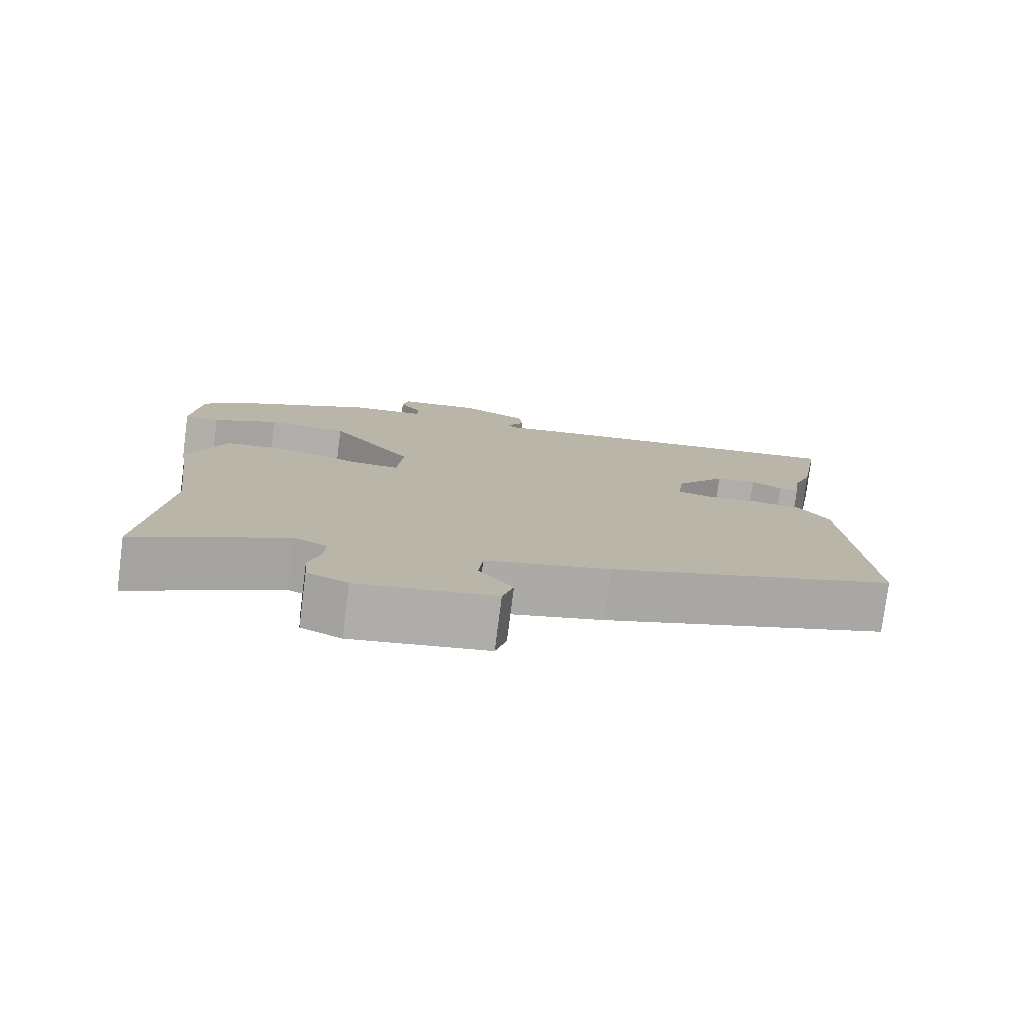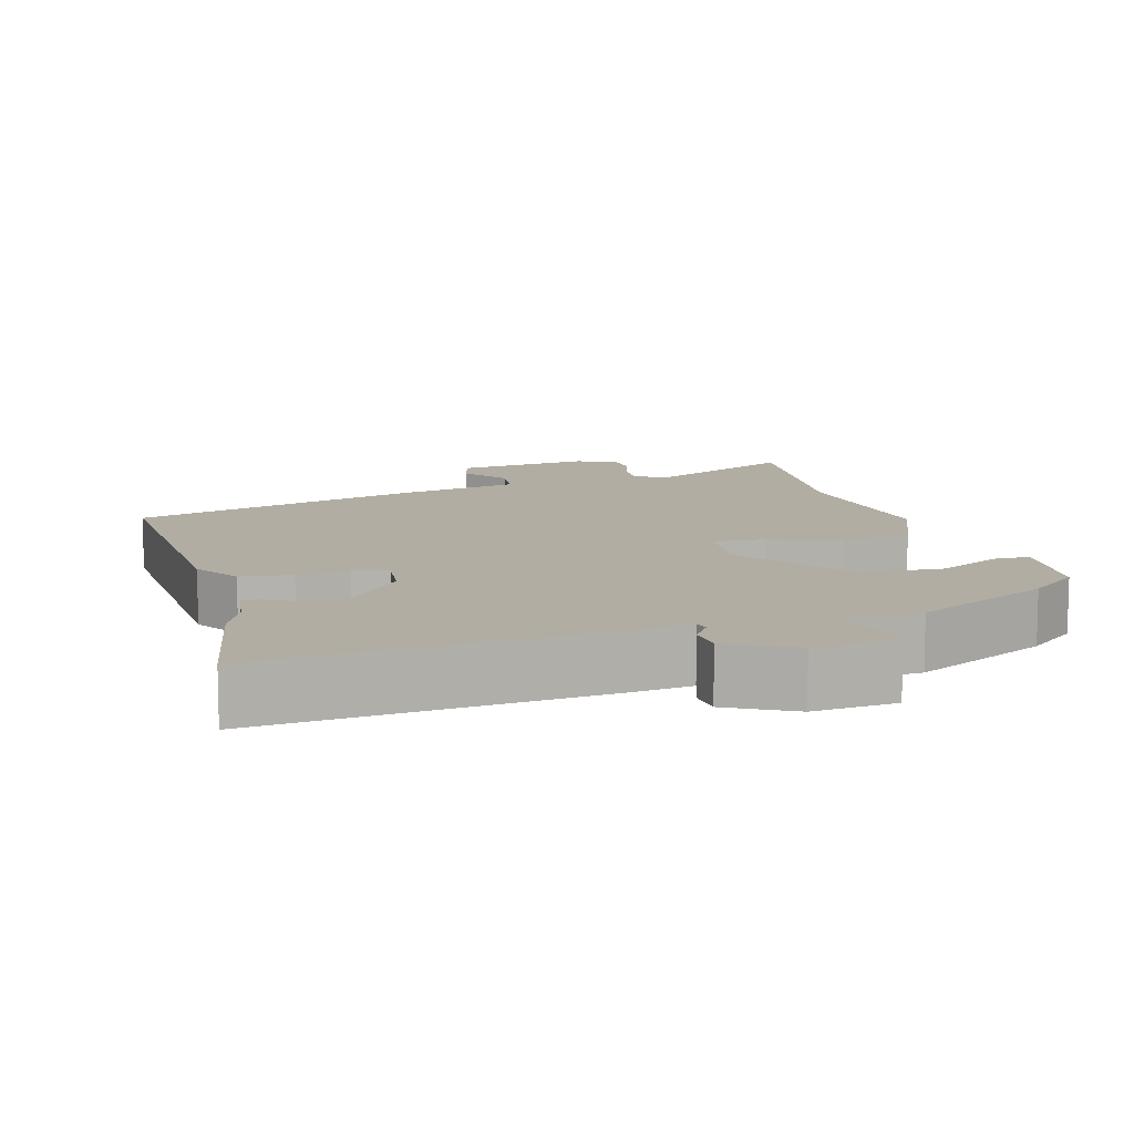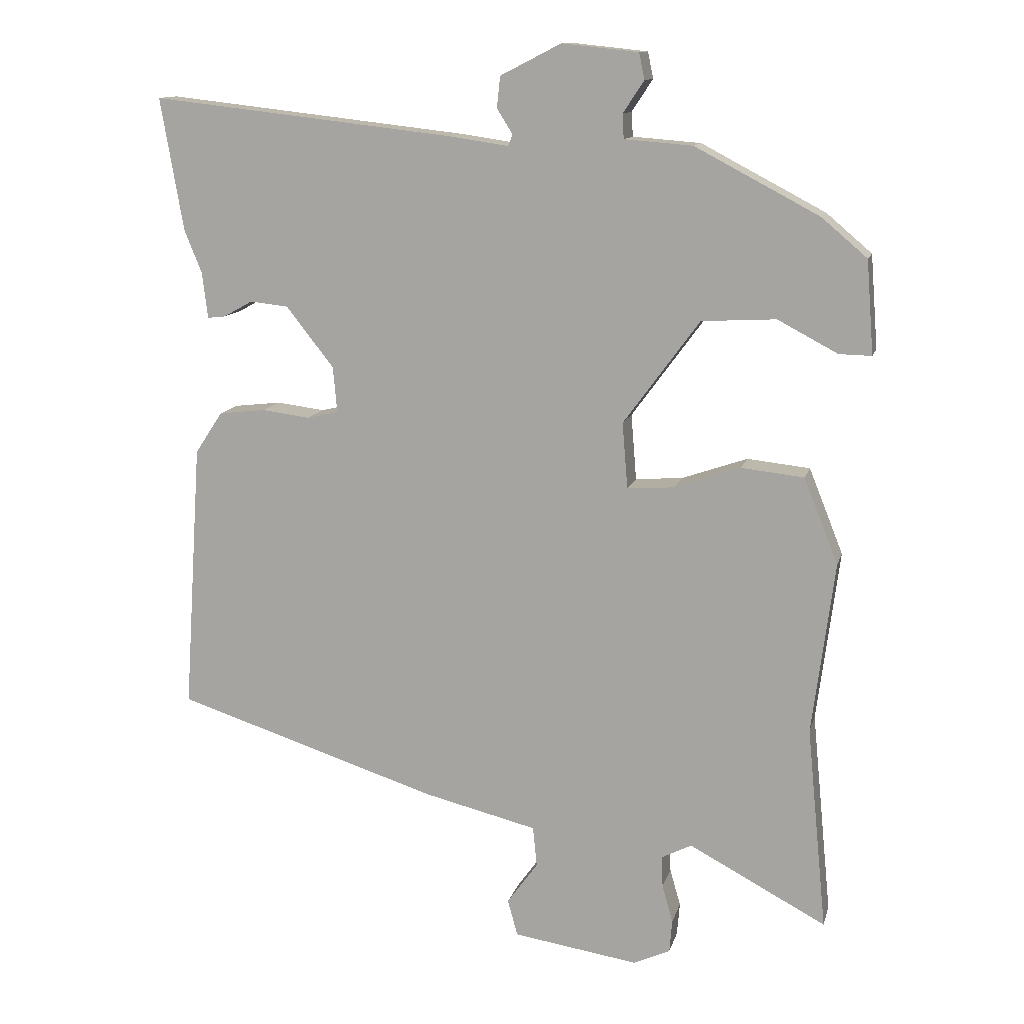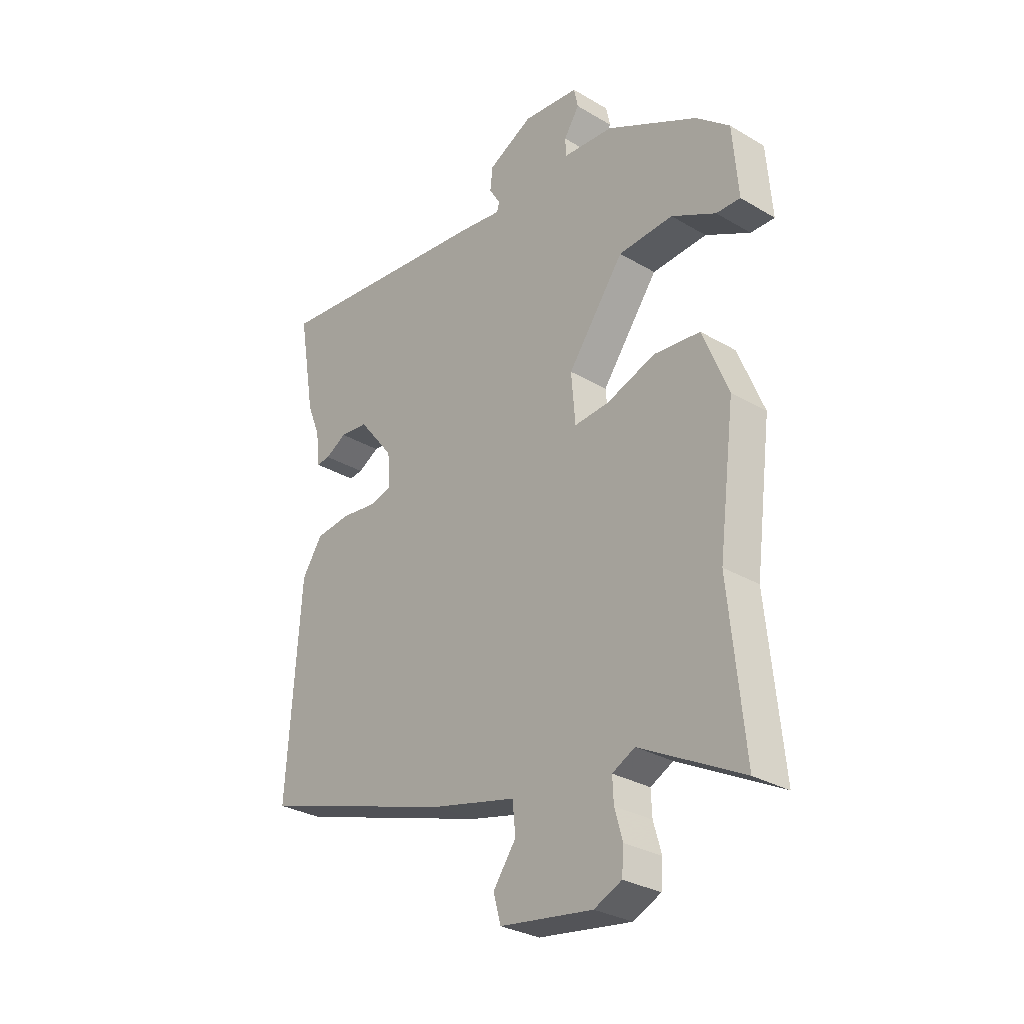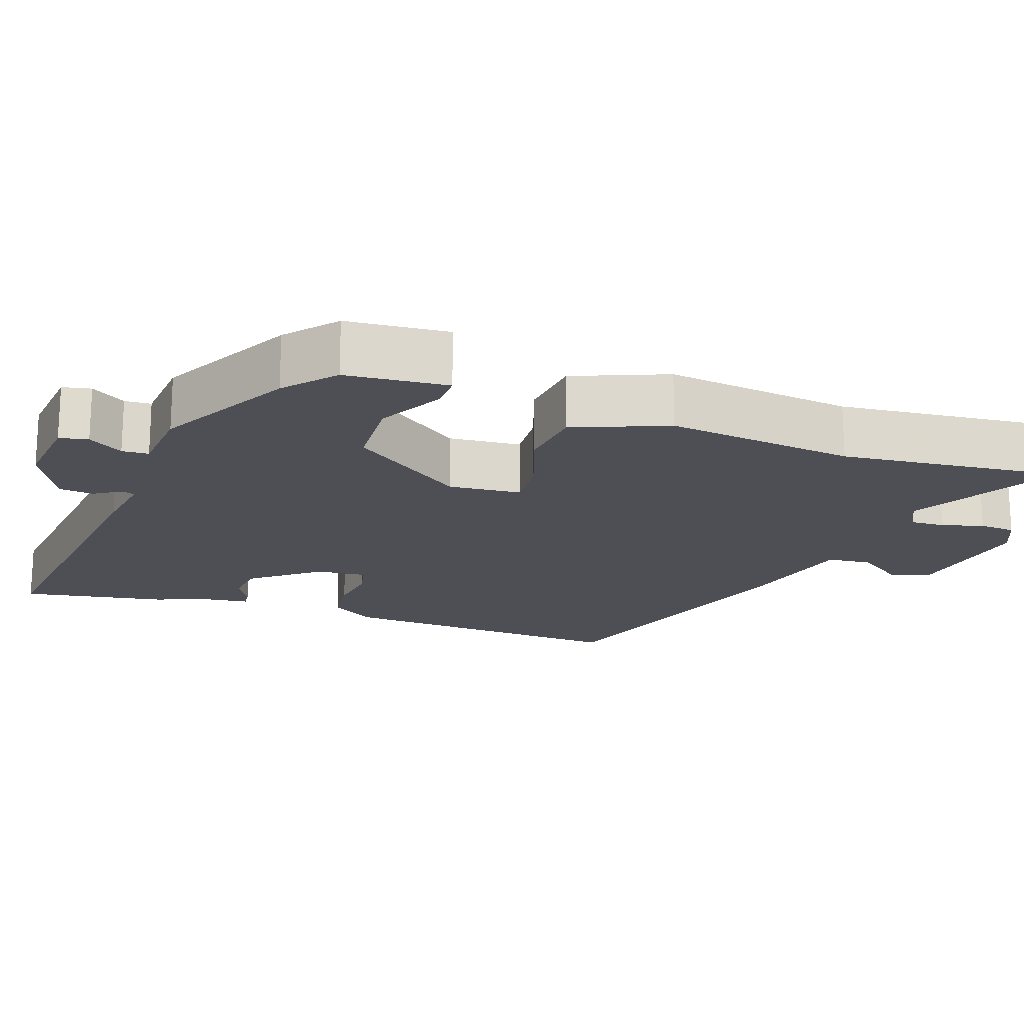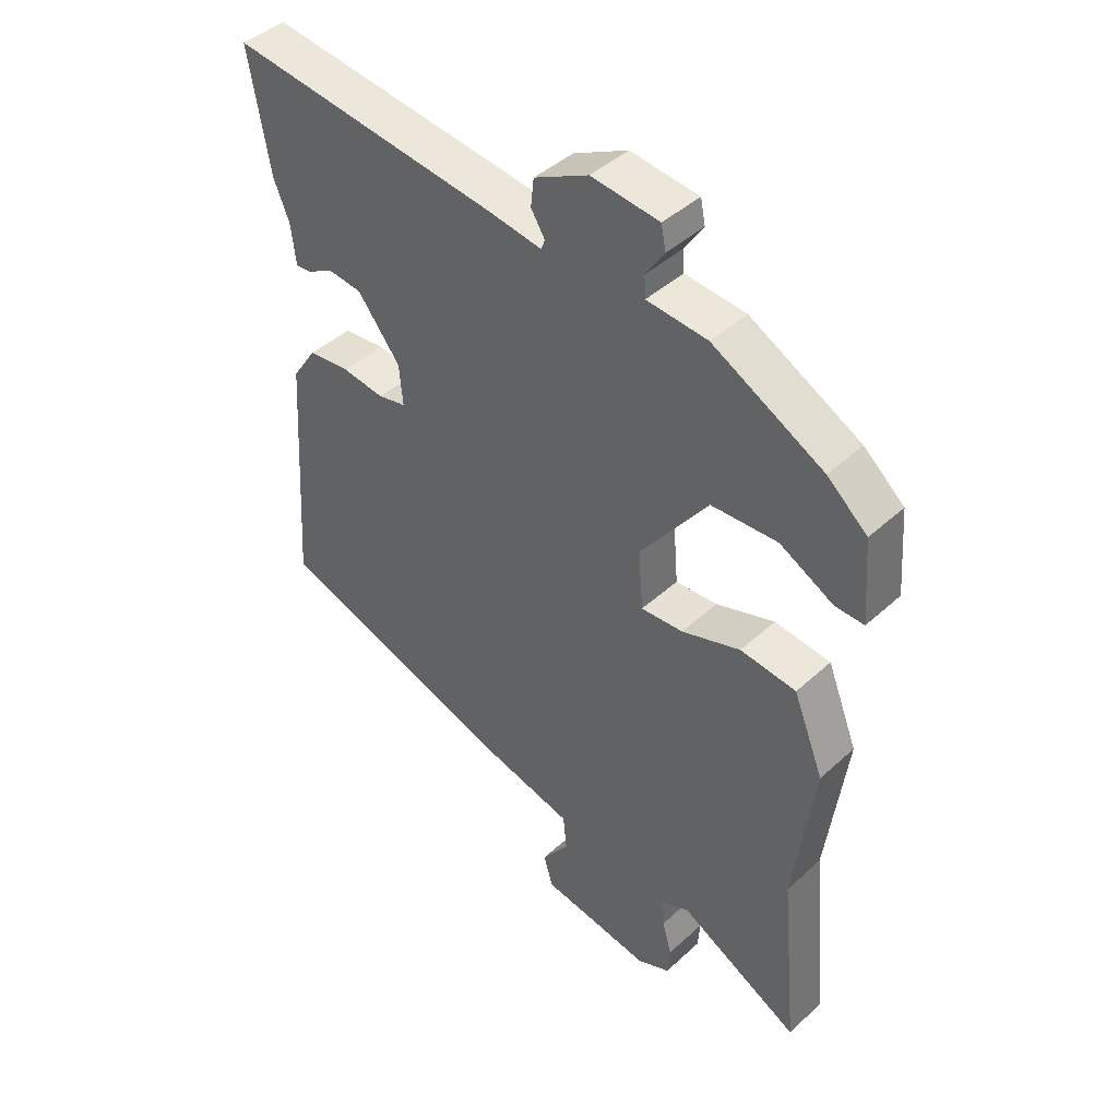
<metadata>
{"format":"obj","ext":"obj","renderer":"f3d","projection":"perspective","resolution":1024,"background":"white","views":[{"elev":-78.0,"azim":172.7,"up":"+Z"},{"elev":10.6,"azim":-14.8,"up":"+Y"},{"elev":12.5,"azim":13.7,"up":"+Z"},{"elev":-30.1,"azim":49.4,"up":"+Z"},{"elev":-18.3,"azim":70.8,"up":"+Y"},{"elev":43.6,"azim":43.1,"up":"+Z"}]}
</metadata>
<code>
v -0.501 0.07 -0.339
v -0.474 0.07 0.062
v -0.433 0.07 0.124
v -0.363 0.07 0.132
v -0.292 0.07 0.123
v -0.245 0.07 0.134
v -0.251 0.07 0.202
v -0.322 0.07 0.292
v -0.379 0.07 0.298
v -0.422 0.07 0.274
v -0.449 0.07 0.271
v -0.457 0.07 0.339
v -0.483 0.07 0.403
v -0.517 0.07 0.6
v -0.067 0.07 0.549
v 0.022 0.07 0.536
v 0.028 0.07 0.553
v 0.005 0.07 0.59
v 0.01 0.07 0.636
v 0.1 0.07 0.682
v 0.213 0.07 0.67
v 0.221 0.07 0.631
v 0.19 0.07 0.584
v 0.192 0.07 0.548
v 0.293 0.07 0.54
v 0.477 0.07 0.443
v 0.544 0.07 0.386
v 0.555 0.07 0.248
v 0.507 0.07 0.249
v 0.418 0.07 0.296
v 0.308 0.07 0.29
v 0.195 0.07 0.136
v 0.203 0.07 0.038
v 0.273 0.07 0.043
v 0.371 0.07 0.077
v 0.464 0.07 0.067
v 0.515 0.07 -0.06
v 0.482 0.07 -0.316
v 0.512 0.07 -0.62
v 0.308 0.07 -0.512
v 0.263 0.07 -0.535
v 0.265 0.07 -0.582
v 0.281 0.07 -0.638
v 0.277 0.07 -0.687
v 0.222 0.07 -0.712
v 0.036 0.07 -0.684
v 0.021 0.07 -0.63
v 0.067 0.07 -0.566
v 0.061 0.07 -0.506
v -0.108 0.07 -0.465
v -0.501 0 -0.339
v -0.474 0 0.062
v -0.433 0 0.124
v -0.363 0 0.132
v -0.292 0 0.123
v -0.245 0 0.134
v -0.251 0 0.202
v -0.322 0 0.292
v -0.379 0 0.298
v -0.422 0 0.274
v -0.449 0 0.271
v -0.457 0 0.339
v -0.483 0 0.403
v -0.517 0 0.6
v -0.067 0 0.549
v 0.022 0 0.536
v 0.028 0 0.553
v 0.005 0 0.59
v 0.01 0 0.636
v 0.1 0 0.682
v 0.213 0 0.67
v 0.221 0 0.631
v 0.19 0 0.584
v 0.192 0 0.548
v 0.293 0 0.54
v 0.477 0 0.443
v 0.544 0 0.386
v 0.555 0 0.248
v 0.507 0 0.249
v 0.418 0 0.296
v 0.308 0 0.29
v 0.195 0 0.136
v 0.203 0 0.038
v 0.273 0 0.043
v 0.371 0 0.077
v 0.464 0 0.067
v 0.515 0 -0.06
v 0.482 0 -0.316
v 0.512 0 -0.62
v 0.308 0 -0.512
v 0.263 0 -0.535
v 0.265 0 -0.582
v 0.281 0 -0.638
v 0.277 0 -0.687
v 0.222 0 -0.712
v 0.036 0 -0.684
v 0.021 0 -0.63
v 0.067 0 -0.566
v 0.061 0 -0.506
v -0.108 0 -0.465
f 3 4 5
f 2 3 5
f 1 2 5
f 50 1 5
f 49 50 5
f 46 47 48
f 45 46 48
f 44 45 48
f 43 44 48
f 42 43 48
f 41 42 48 49
f 49 5 6
f 41 49 6
f 40 41 6
f 40 6 7
f 39 40 7
f 38 39 7
f 36 37 38
f 35 36 38
f 34 35 38
f 33 34 38
f 28 29 30
f 27 28 30
f 26 27 30
f 25 26 30
f 24 25 30
f 24 30 31
f 21 22 23
f 20 21 23
f 19 20 23
f 18 19 23
f 17 18 23
f 16 17 23 24
f 14 15 16
f 13 14 16
f 12 13 16
f 11 12 16
f 10 11 16
f 9 10 16
f 16 24 31
f 9 16 31
f 8 9 31
f 33 38 7 8
f 8 31 32
f 8 32 33
f 55 54 53
f 55 53 52
f 55 52 51
f 55 51 100
f 55 100 99
f 98 97 96
f 98 96 95
f 98 95 94
f 98 94 93
f 98 93 92
f 99 98 92 91
f 56 55 99
f 56 99 91
f 56 91 90
f 57 56 90
f 57 90 89
f 57 89 88
f 88 87 86
f 88 86 85
f 88 85 84
f 88 84 83
f 80 79 78
f 80 78 77
f 80 77 76
f 80 76 75
f 80 75 74
f 81 80 74
f 73 72 71
f 73 71 70
f 73 70 69
f 73 69 68
f 73 68 67
f 74 73 67 66
f 66 65 64
f 66 64 63
f 66 63 62
f 66 62 61
f 66 61 60
f 66 60 59
f 81 74 66
f 81 66 59
f 81 59 58
f 58 57 88 83
f 82 81 58
f 83 82 58
f 1 51 52 2
f 2 52 53 3
f 3 53 54 4
f 4 54 55 5
f 5 55 56 6
f 6 56 57 7
f 7 57 58 8
f 8 58 59 9
f 9 59 60 10
f 10 60 61 11
f 11 61 62 12
f 12 62 63 13
f 13 63 64 14
f 14 64 65 15
f 15 65 66 16
f 16 66 67 17
f 17 67 68 18
f 18 68 69 19
f 19 69 70 20
f 20 70 71 21
f 21 71 72 22
f 22 72 73 23
f 23 73 74 24
f 24 74 75 25
f 25 75 76 26
f 26 76 77 27
f 27 77 78 28
f 28 78 79 29
f 29 79 80 30
f 30 80 81 31
f 31 81 82 32
f 32 82 83 33
f 33 83 84 34
f 34 84 85 35
f 35 85 86 36
f 36 86 87 37
f 37 87 88 38
f 38 88 89 39
f 39 89 90 40
f 40 90 91 41
f 41 91 92 42
f 42 92 93 43
f 43 93 94 44
f 44 94 95 45
f 45 95 96 46
f 46 96 97 47
f 47 97 98 48
f 48 98 99 49
f 49 99 100 50
f 50 100 51 1

</code>
